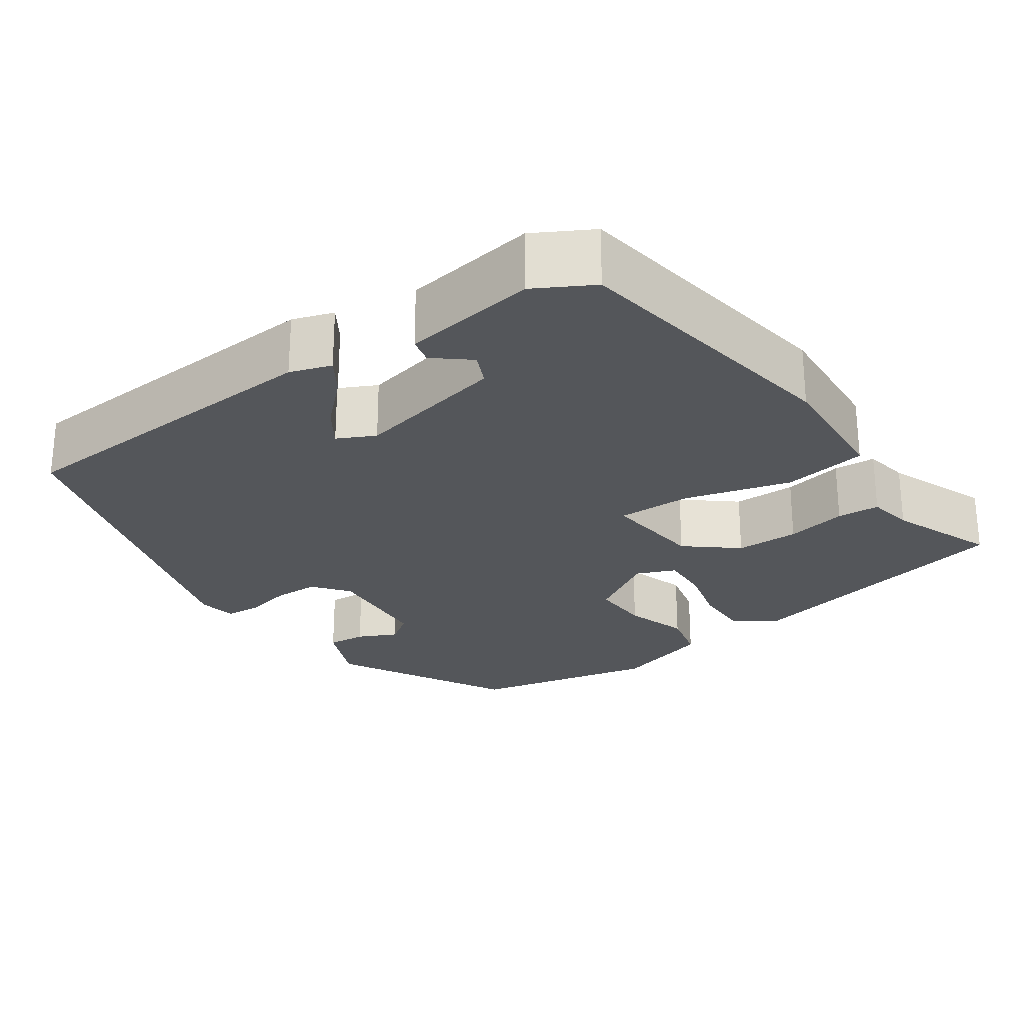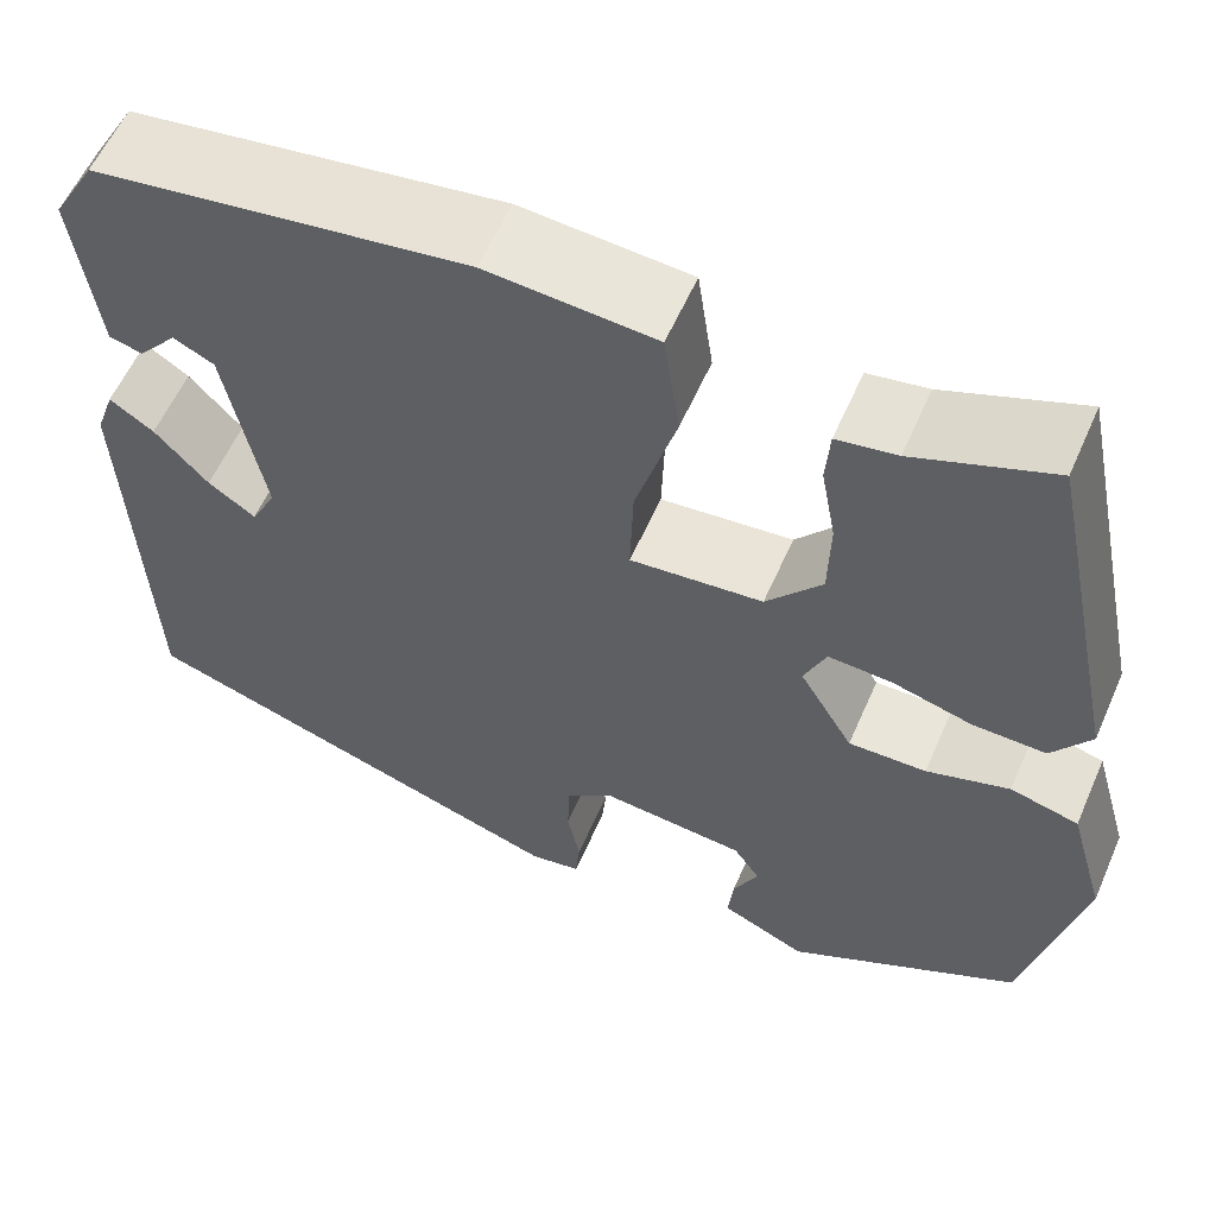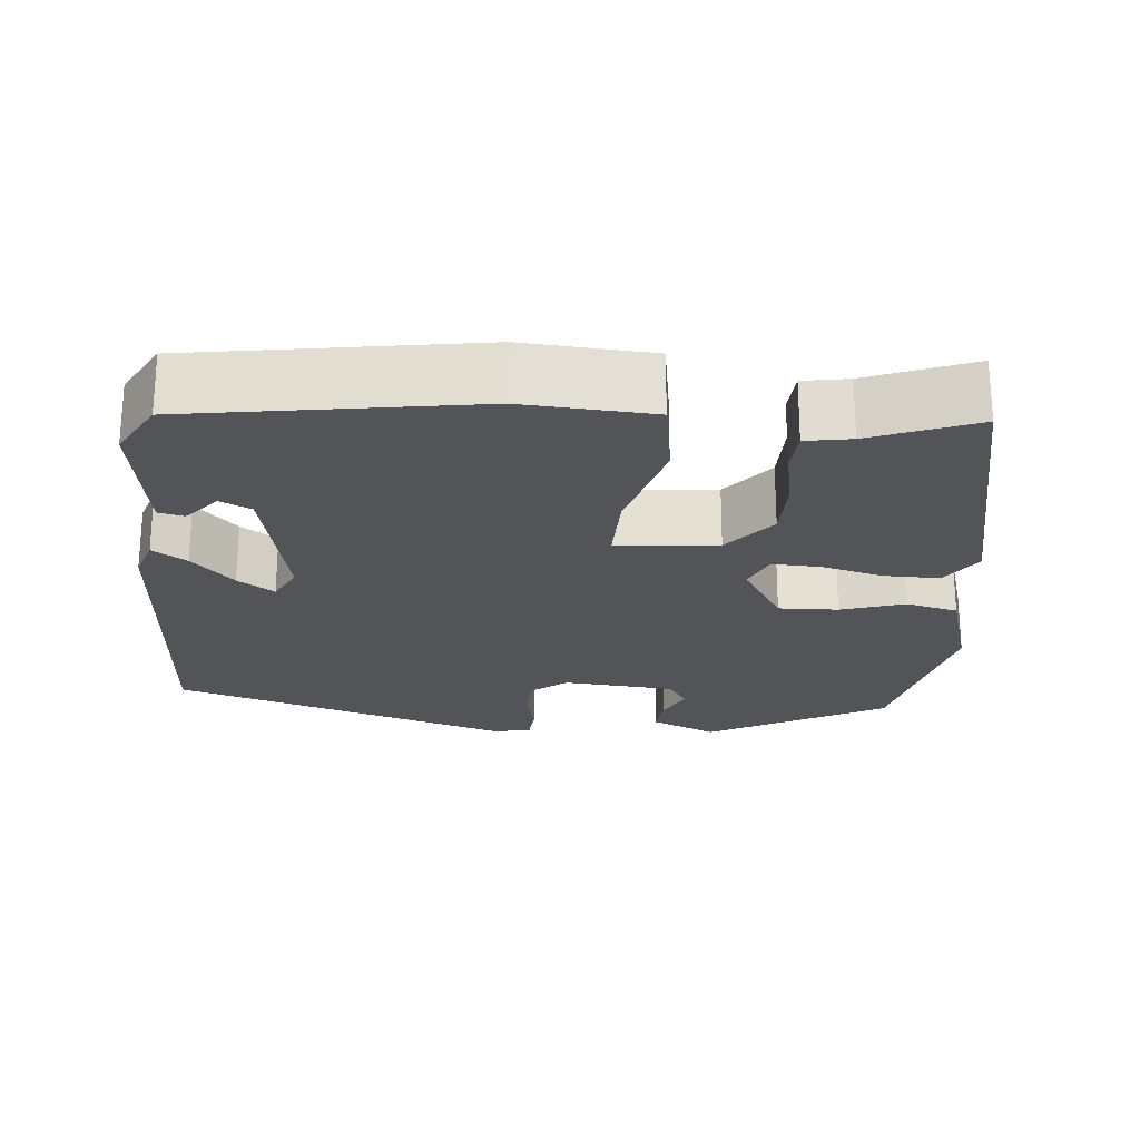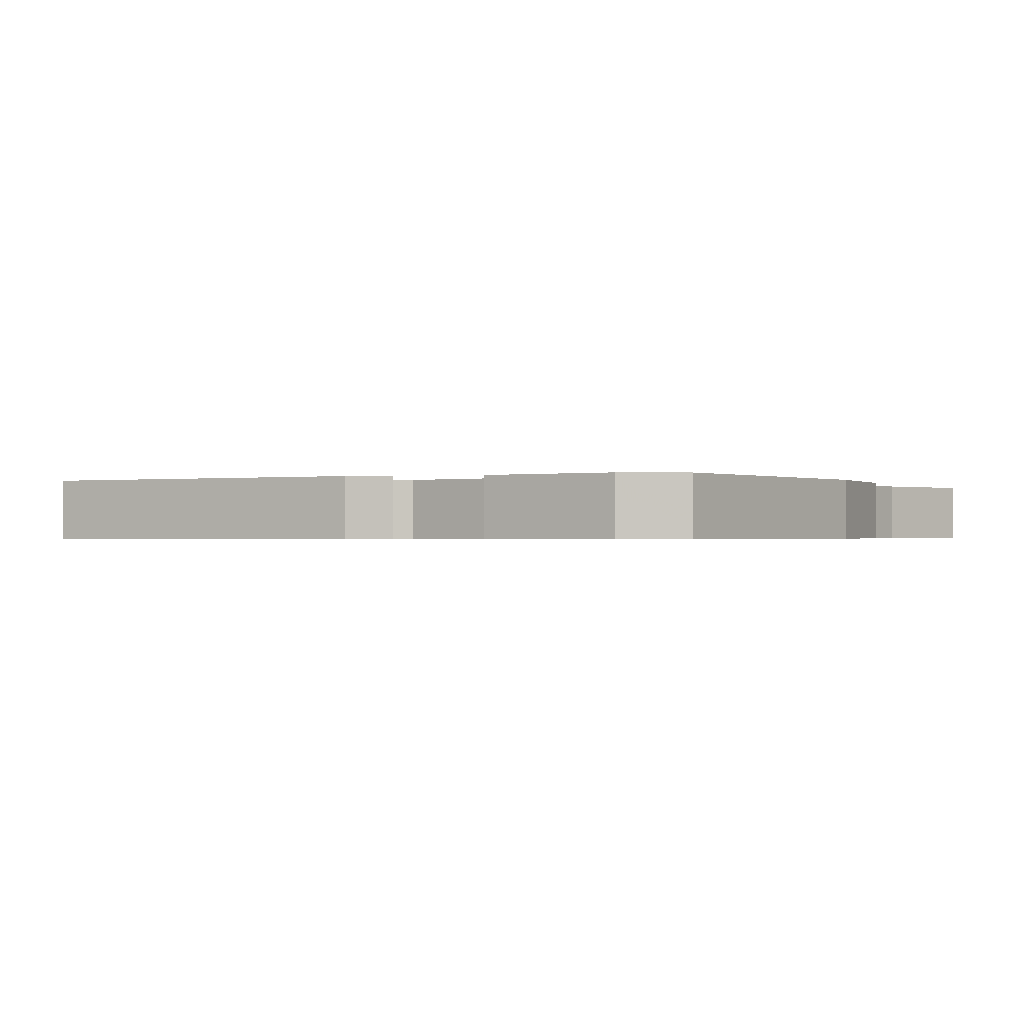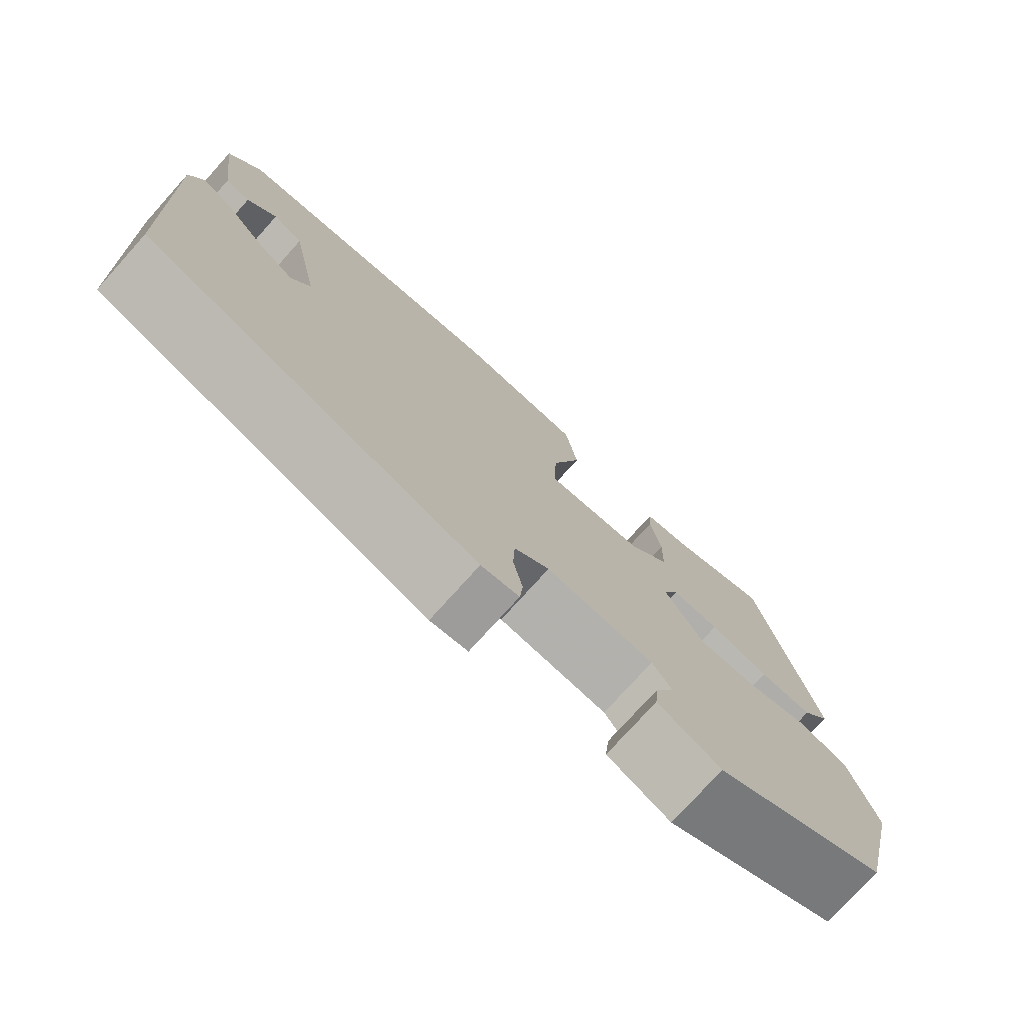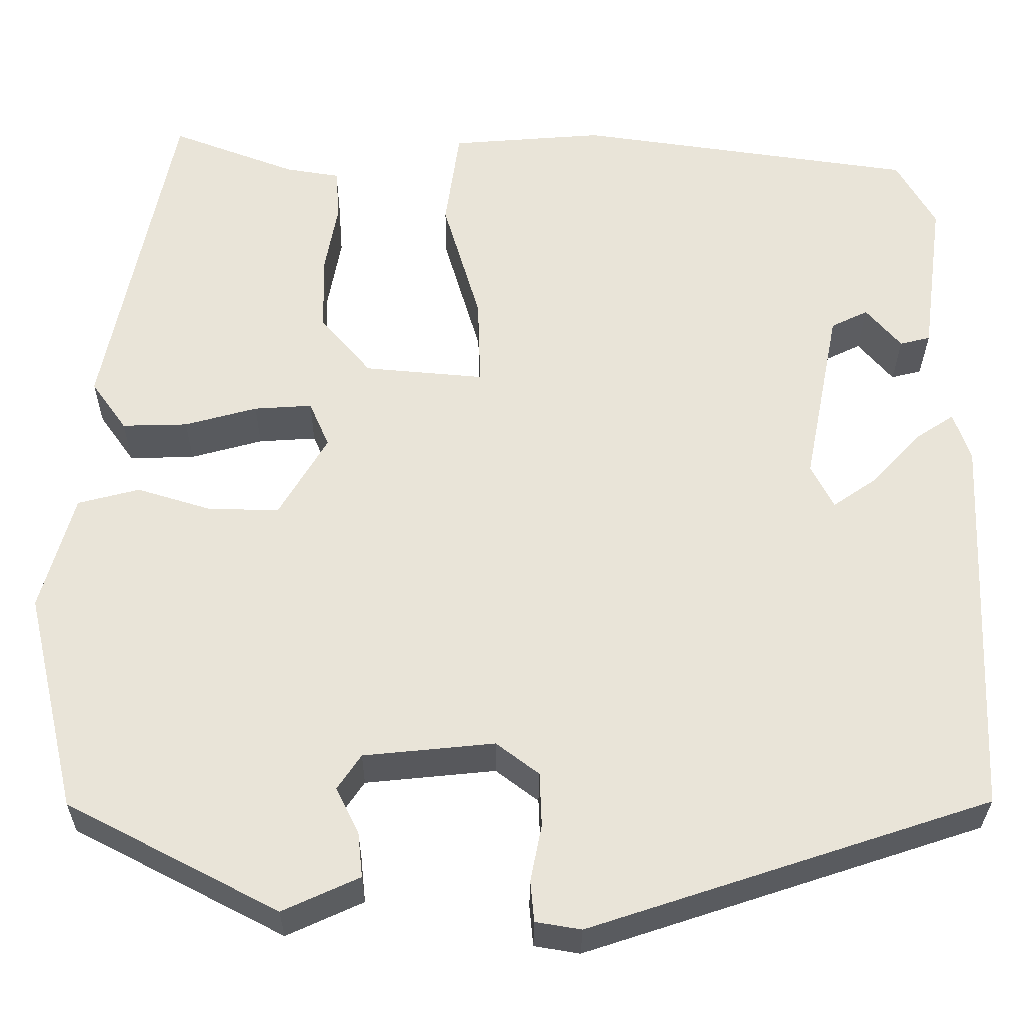
<metadata>
{"format":"obj","ext":"obj","renderer":"f3d","projection":"perspective","resolution":1024,"background":"white","views":[{"elev":-25.6,"azim":-54.0,"up":"+Y"},{"elev":58.1,"azim":23.5,"up":"+Z"},{"elev":-23.2,"azim":-4.1,"up":"+Y"},{"elev":-0.6,"azim":-62.7,"up":"+Y"},{"elev":-76.2,"azim":-42.0,"up":"+Z"},{"elev":-29.7,"azim":179.6,"up":"+Z"}]}
</metadata>
<code>
v 0.387 0.07 0.519
v 0.46 0.07 0.166
v 0.423 0.07 0.114
v 0.354 0.07 0.116
v 0.278 0.07 0.137
v 0.217 0.07 0.141
v 0.196 0.07 0.093
v 0.247 0.07 0.007
v 0.321 0.07 0.008
v 0.4 0.07 0.032
v 0.465 0.07 0.015
v 0.5 0.07 -0.108
v 0.446 0.07 -0.339
v 0.224 0.07 -0.454
v 0.143 0.07 -0.417
v 0.148 0.07 -0.369
v 0.172 0.07 -0.321
v 0.147 0.07 -0.284
v 0.009 0.07 -0.27
v -0.036 0.07 -0.304
v -0.038 0.07 -0.361
v -0.026 0.07 -0.421
v -0.03 0.07 -0.464
v -0.078 0.07 -0.472
v -0.499 0.07 -0.333
v -0.516 0.07 0.079
v -0.498 0.07 0.13
v -0.456 0.07 0.102
v -0.405 0.07 0.047
v -0.36 0.07 0.016
v -0.336 0.07 0.062
v -0.373 0.07 0.251
v -0.412 0.07 0.27
v -0.449 0.07 0.227
v -0.481 0.07 0.235
v -0.503 0.07 0.402
v -0.462 0.07 0.473
v -0.106 0.07 0.523
v 0.055 0.07 0.51
v 0.07 0.07 0.405
v 0.031 0.07 0.273
v 0.028 0.07 0.18
v 0.154 0.07 0.191
v 0.207 0.07 0.253
v 0.209 0.07 0.332
v 0.195 0.07 0.408
v 0.199 0.07 0.461
v 0.256 0.07 0.47
v 0.387 0 0.519
v 0.46 0 0.166
v 0.423 0 0.114
v 0.354 0 0.116
v 0.278 0 0.137
v 0.217 0 0.141
v 0.196 0 0.093
v 0.247 0 0.007
v 0.321 0 0.008
v 0.4 0 0.032
v 0.465 0 0.015
v 0.5 0 -0.108
v 0.446 0 -0.339
v 0.224 0 -0.454
v 0.143 0 -0.417
v 0.148 0 -0.369
v 0.172 0 -0.321
v 0.147 0 -0.284
v 0.009 0 -0.27
v -0.036 0 -0.304
v -0.038 0 -0.361
v -0.026 0 -0.421
v -0.03 0 -0.464
v -0.078 0 -0.472
v -0.499 0 -0.333
v -0.516 0 0.079
v -0.498 0 0.13
v -0.456 0 0.102
v -0.405 0 0.047
v -0.36 0 0.016
v -0.336 0 0.062
v -0.373 0 0.251
v -0.412 0 0.27
v -0.449 0 0.227
v -0.481 0 0.235
v -0.503 0 0.402
v -0.462 0 0.473
v -0.106 0 0.523
v 0.055 0 0.51
v 0.07 0 0.405
v 0.031 0 0.273
v 0.028 0 0.18
v 0.154 0 0.191
v 0.207 0 0.253
v 0.209 0 0.332
v 0.195 0 0.408
v 0.199 0 0.461
v 0.256 0 0.47
f 45 46 47 48
f 44 45 48 1
f 38 39 40 41
f 38 41 42
f 37 38 42
f 36 37 42
f 33 34 35 36
f 32 33 36 42
f 31 32 42
f 30 31 42 43
f 26 27 28 29
f 26 29 30
f 25 26 30
f 21 22 23 24
f 20 21 24 25
f 19 20 25 30
f 14 15 16 17
f 12 13 14 17
f 12 17 18
f 9 10 11 12
f 8 9 12 18
f 7 8 18 19
f 2 3 4 5
f 44 1 2 5
f 43 44 5 6
f 19 30 43
f 6 7 19 43
f 96 95 94 93
f 49 96 93 92
f 89 88 87 86
f 90 89 86
f 90 86 85
f 90 85 84
f 84 83 82 81
f 90 84 81 80
f 90 80 79
f 91 90 79 78
f 77 76 75 74
f 78 77 74
f 78 74 73
f 72 71 70 69
f 73 72 69 68
f 78 73 68 67
f 65 64 63 62
f 65 62 61 60
f 66 65 60
f 60 59 58 57
f 66 60 57 56
f 67 66 56 55
f 53 52 51 50
f 53 50 49 92
f 54 53 92 91
f 91 78 67
f 91 67 55 54
f 1 49 50 2
f 2 50 51 3
f 3 51 52 4
f 4 52 53 5
f 5 53 54 6
f 6 54 55 7
f 7 55 56 8
f 8 56 57 9
f 9 57 58 10
f 10 58 59 11
f 11 59 60 12
f 12 60 61 13
f 13 61 62 14
f 14 62 63 15
f 15 63 64 16
f 16 64 65 17
f 17 65 66 18
f 18 66 67 19
f 19 67 68 20
f 20 68 69 21
f 21 69 70 22
f 22 70 71 23
f 23 71 72 24
f 24 72 73 25
f 25 73 74 26
f 26 74 75 27
f 27 75 76 28
f 28 76 77 29
f 29 77 78 30
f 30 78 79 31
f 31 79 80 32
f 32 80 81 33
f 33 81 82 34
f 34 82 83 35
f 35 83 84 36
f 36 84 85 37
f 37 85 86 38
f 38 86 87 39
f 39 87 88 40
f 40 88 89 41
f 41 89 90 42
f 42 90 91 43
f 43 91 92 44
f 44 92 93 45
f 45 93 94 46
f 46 94 95 47
f 47 95 96 48
f 48 96 49 1

</code>
